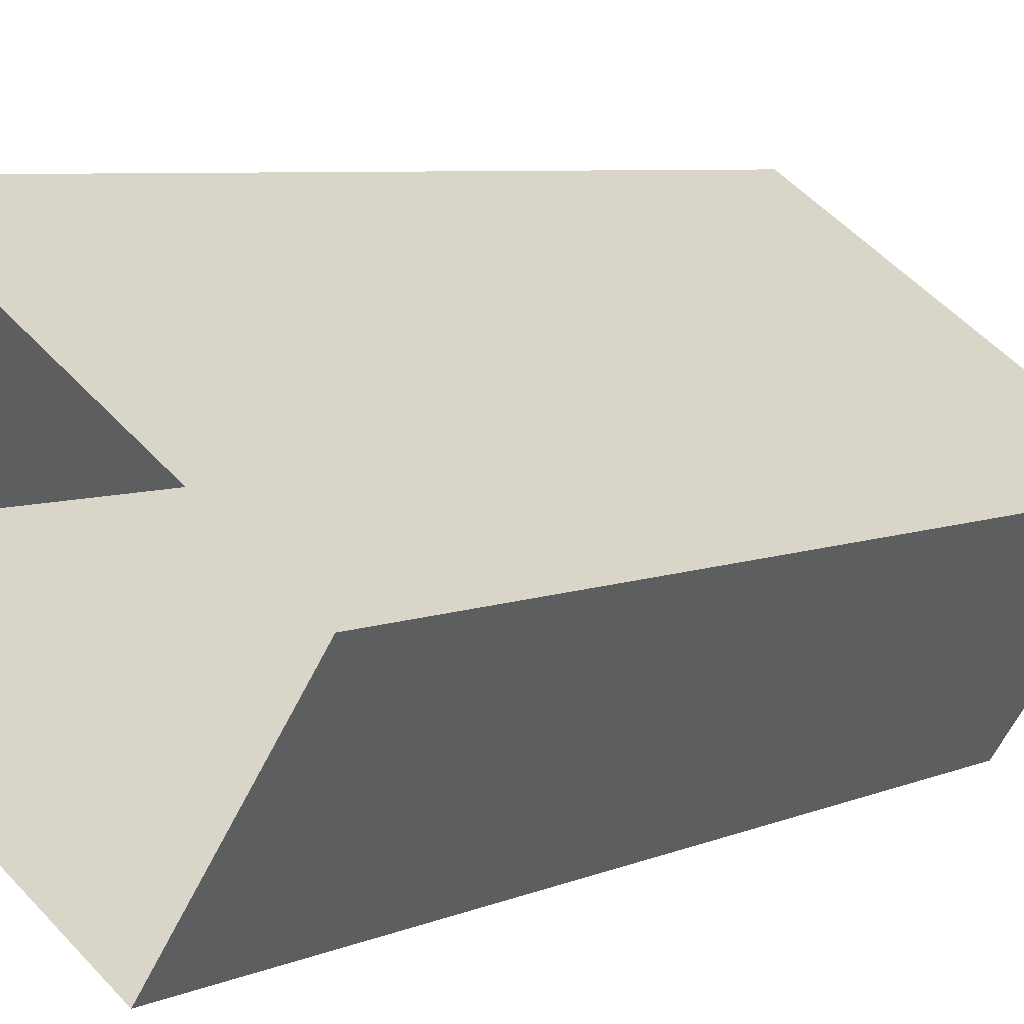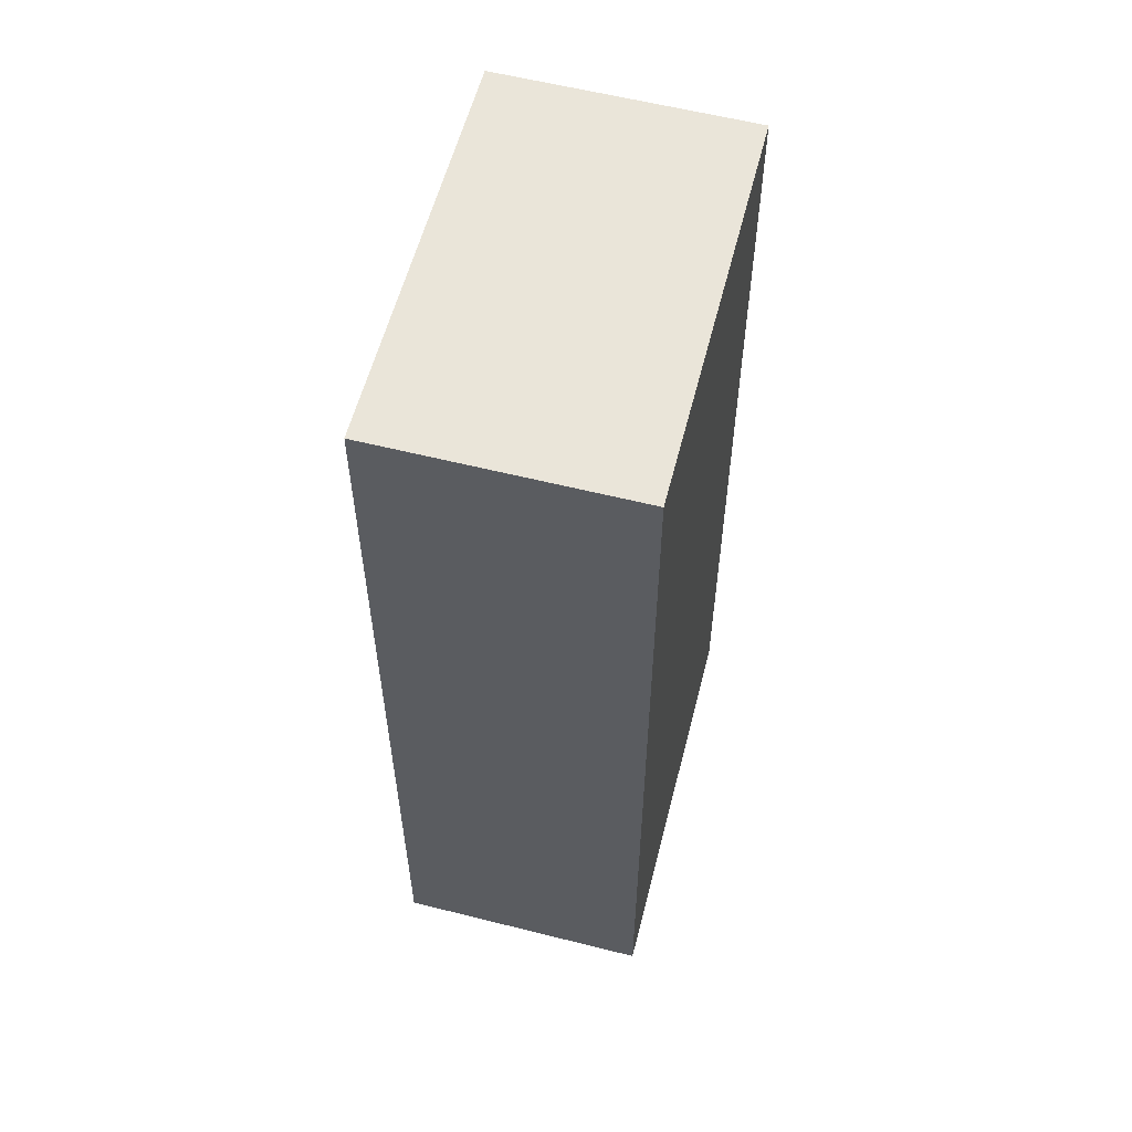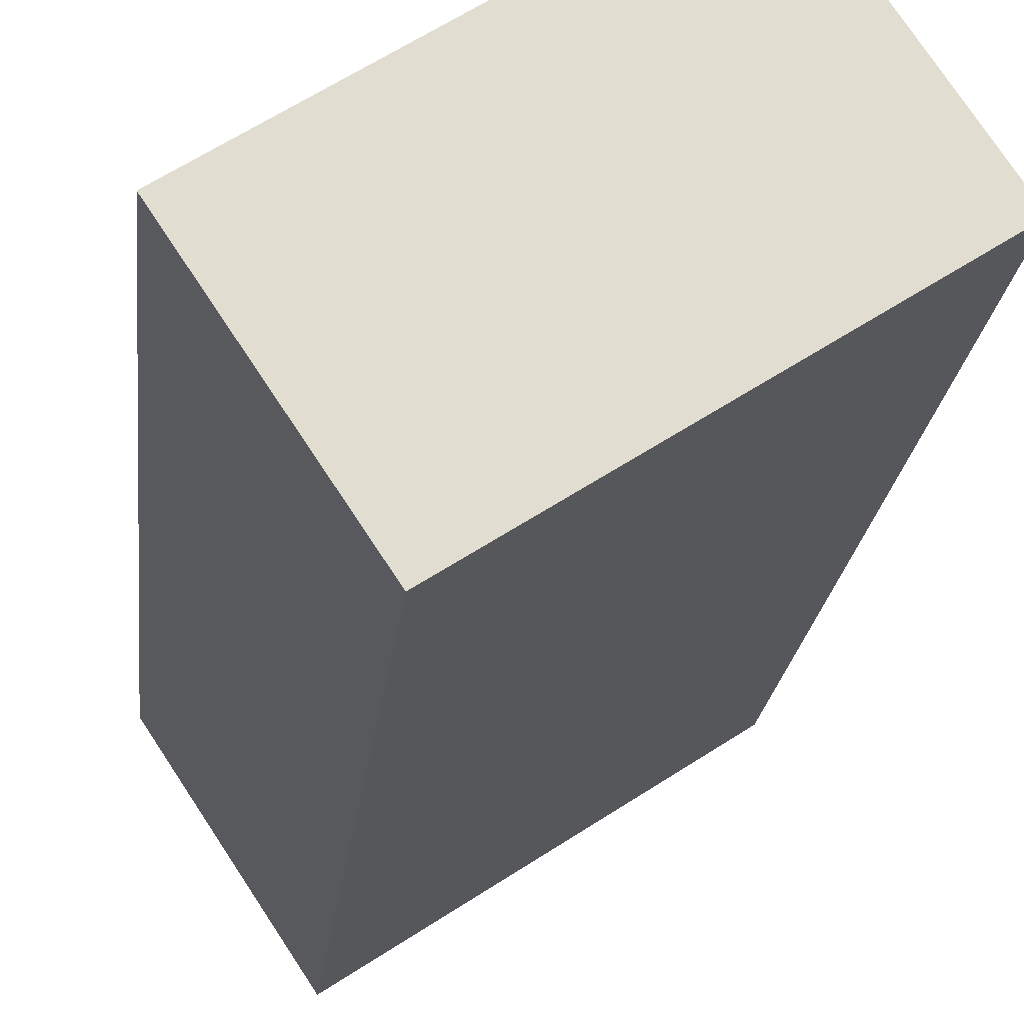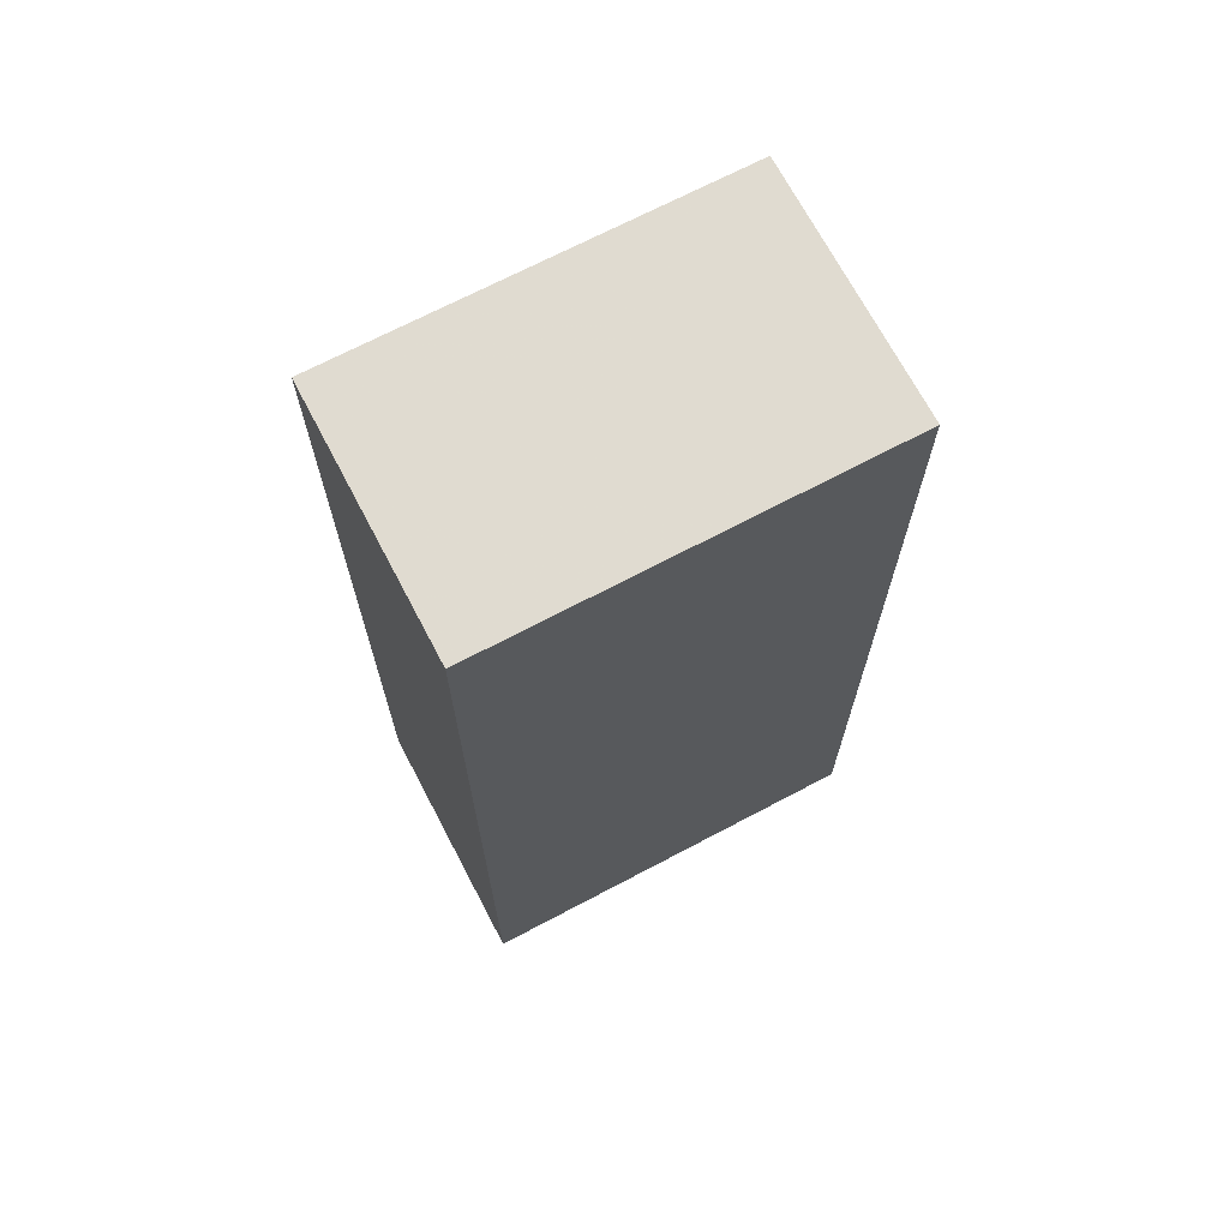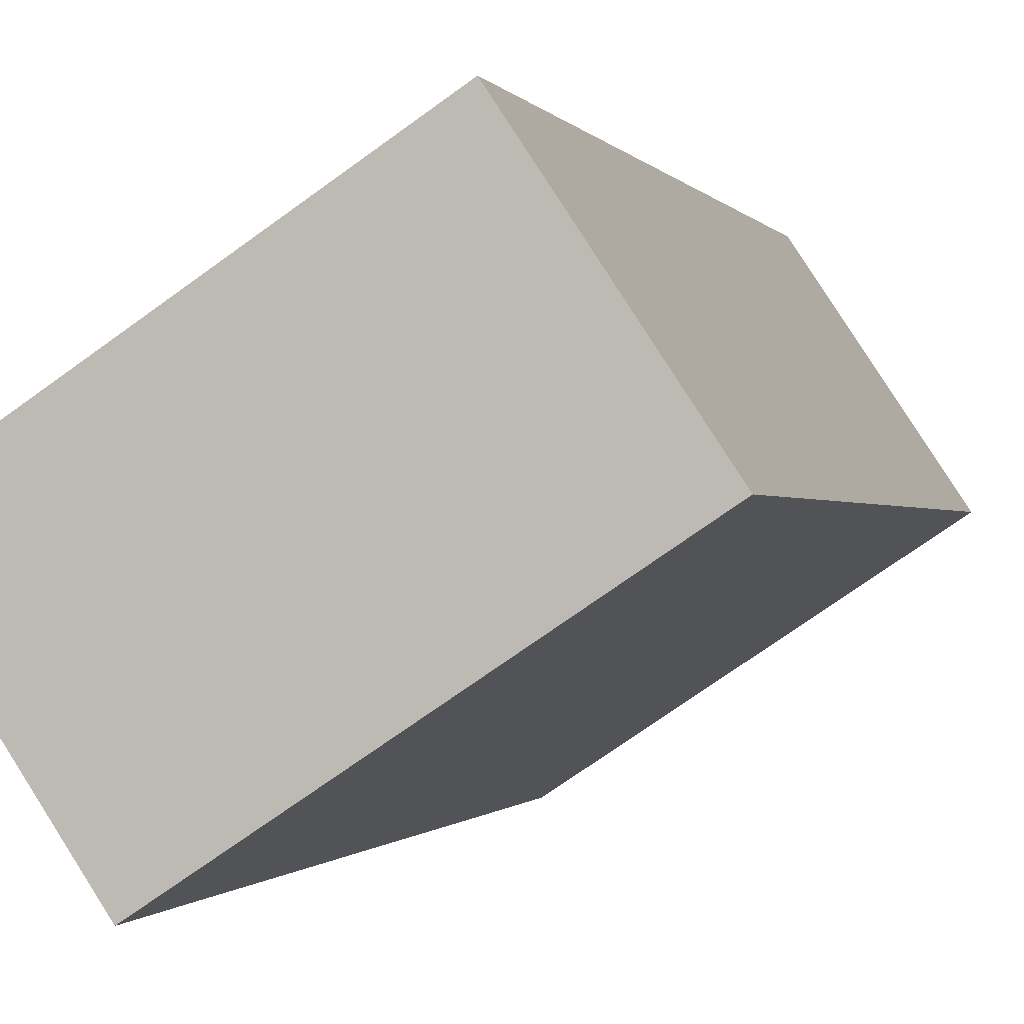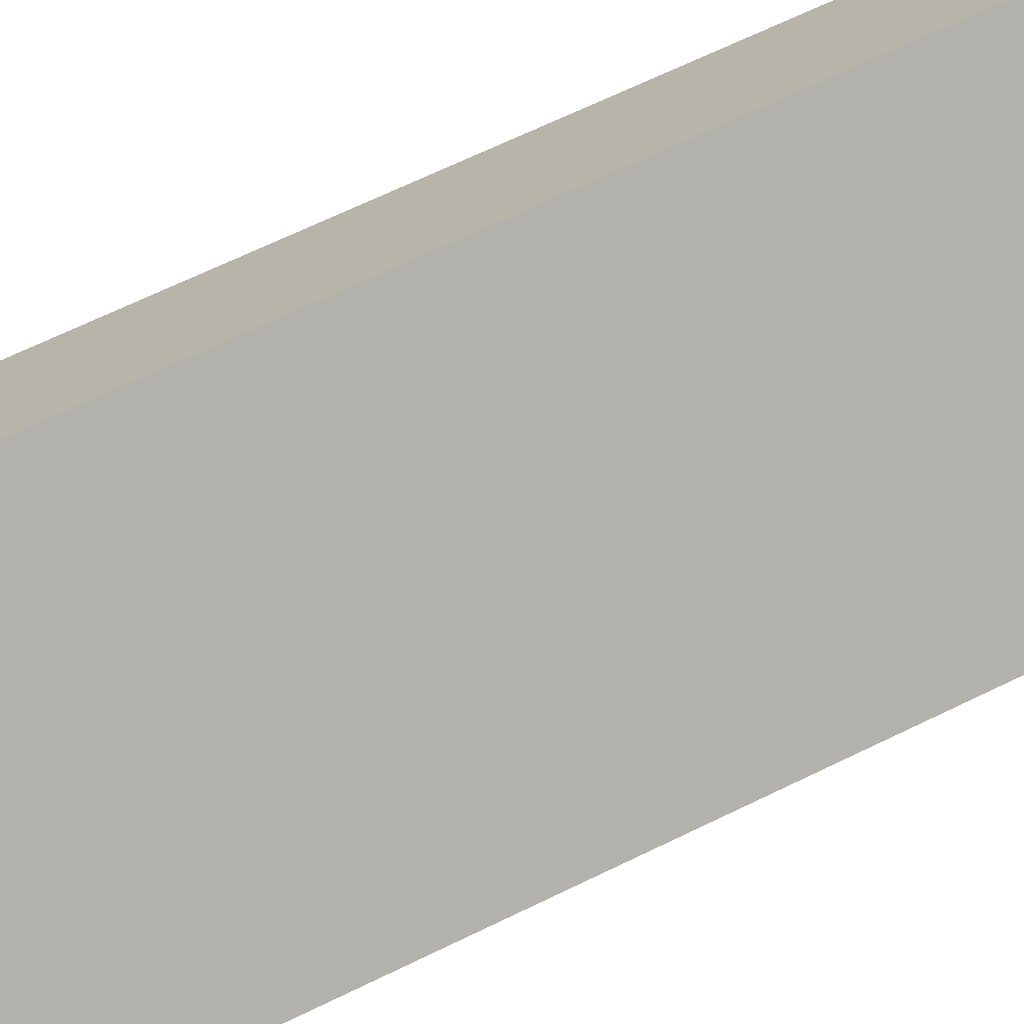
<metadata>
{"format":"obj","ext":"obj","renderer":"f3d","projection":"perspective","resolution":1024,"background":"white","views":[{"elev":6.1,"azim":-142.8,"up":"+Y"},{"elev":58.2,"azim":137.8,"up":"+Z"},{"elev":-20.6,"azim":-5.8,"up":"+Y"},{"elev":69.9,"azim":5.7,"up":"+Z"},{"elev":-0.5,"azim":14.6,"up":"+Y"},{"elev":69.9,"azim":-115.7,"up":"+Y"}]}
</metadata>
<code>
v -2.234e+05 -1.272e+05 18.31
v -2.234e+05 -1.272e+05 18.31
v -2.234e+05 -1.272e+05 18.31
v -2.234e+05 -1.272e+05 18.31
v -2.234e+05 -1.272e+05 24.32
v -2.234e+05 -1.272e+05 24.32
v -2.234e+05 -1.272e+05 24.32
v -2.234e+05 -1.272e+05 24.32
f 1 2 3
f 4 1 3
f 5 6 7
f 8 5 7
f 6 4 3
f 7 6 3
f 6 1 4
f 6 5 1
f 8 3 2
f 8 7 3
f 8 2 1
f 5 8 1

</code>
